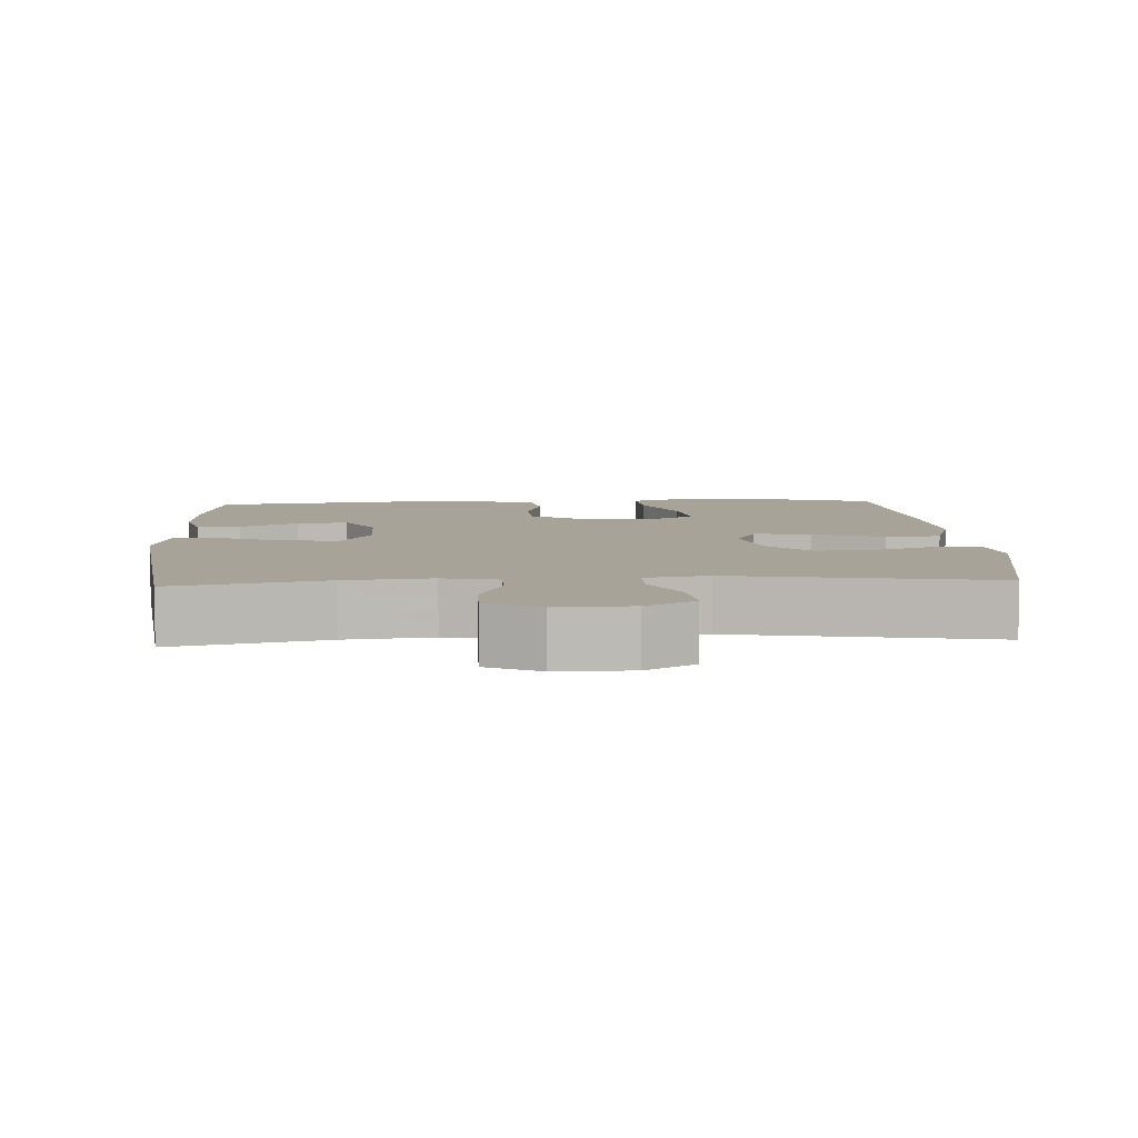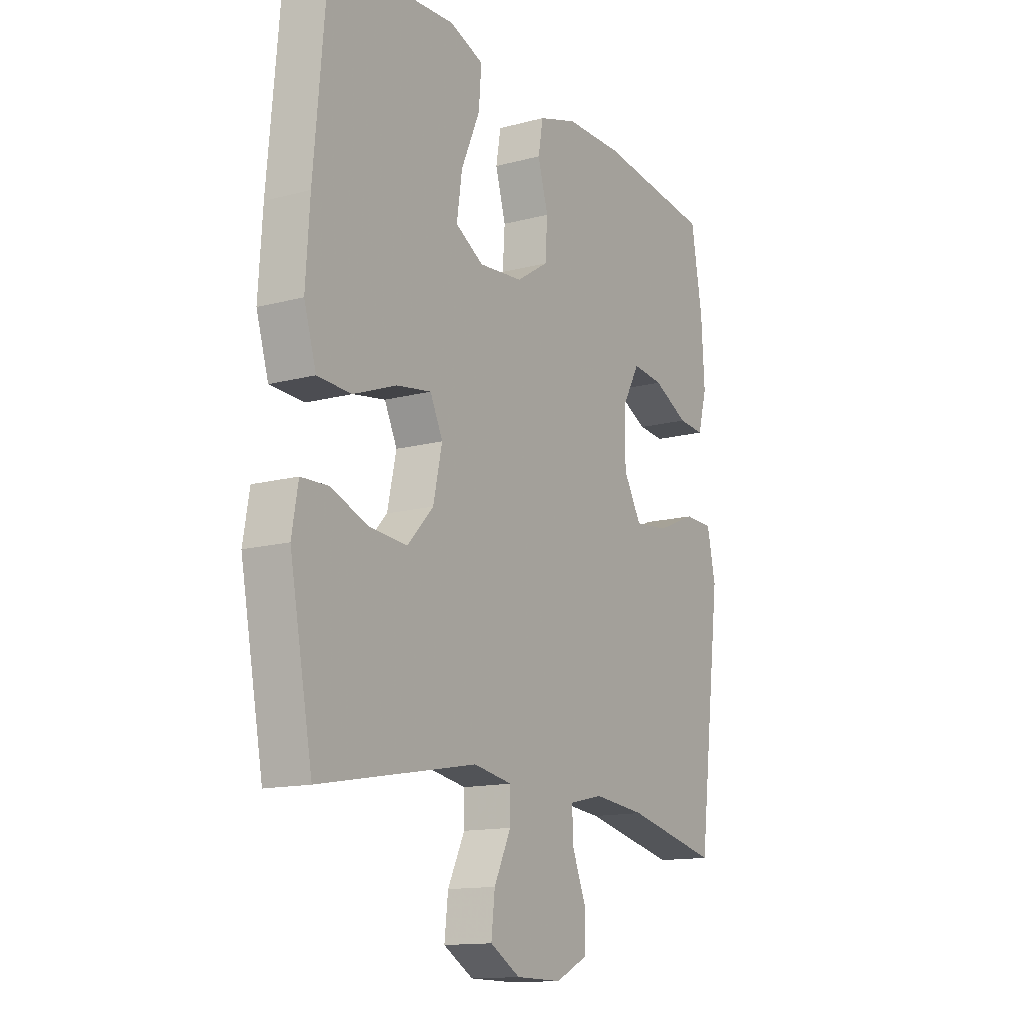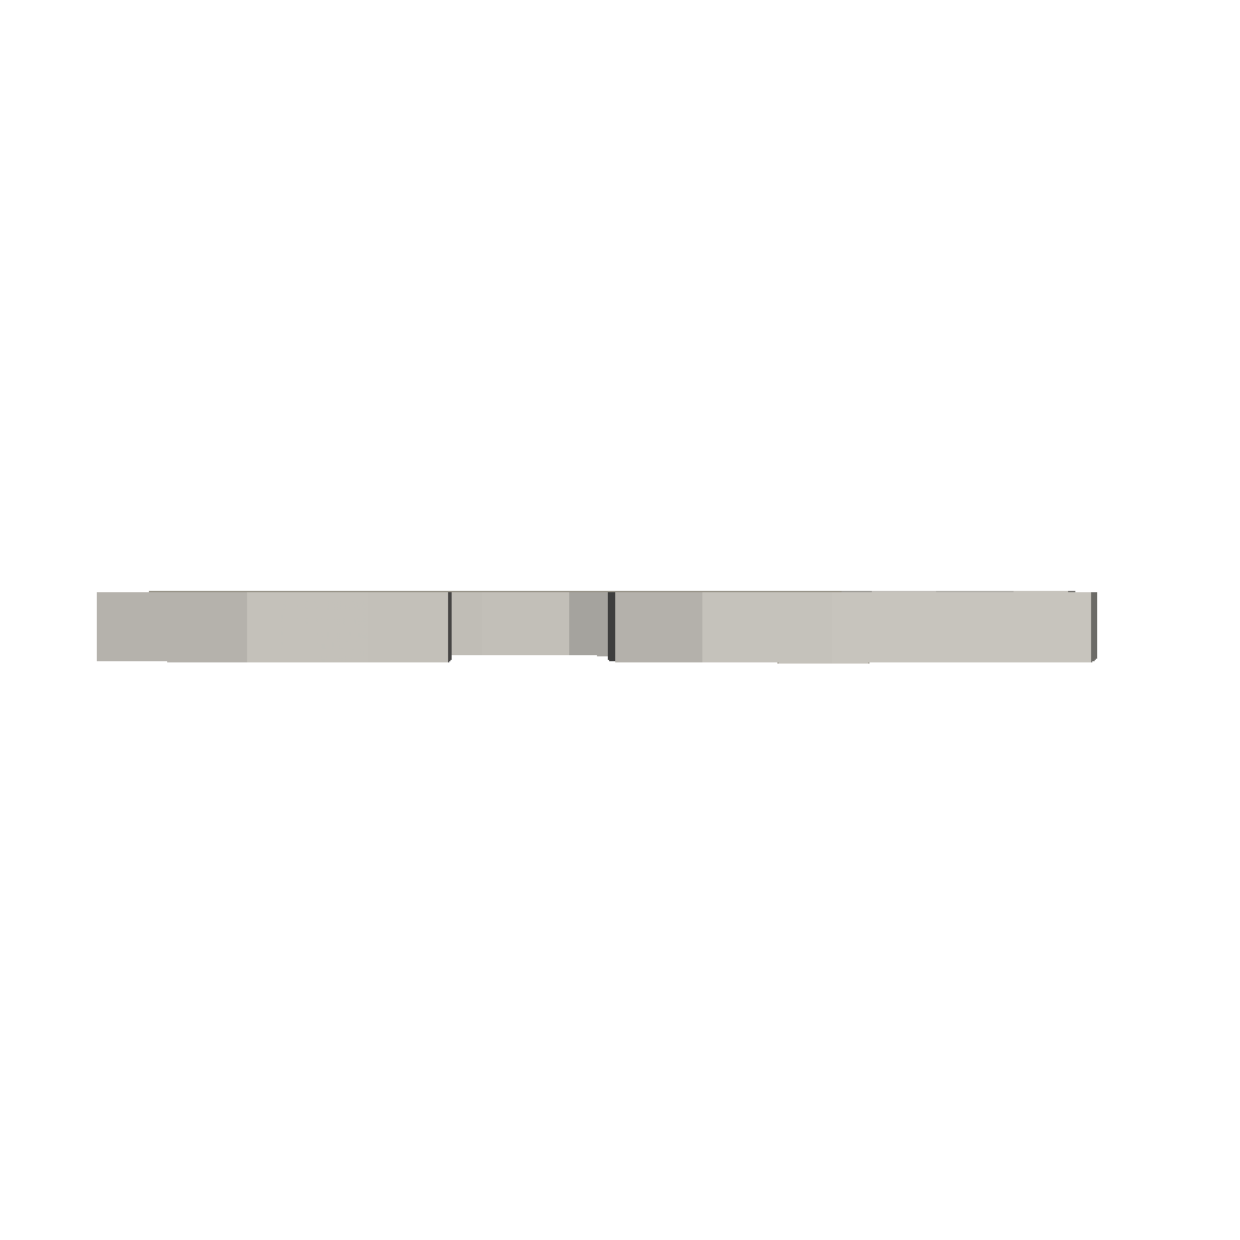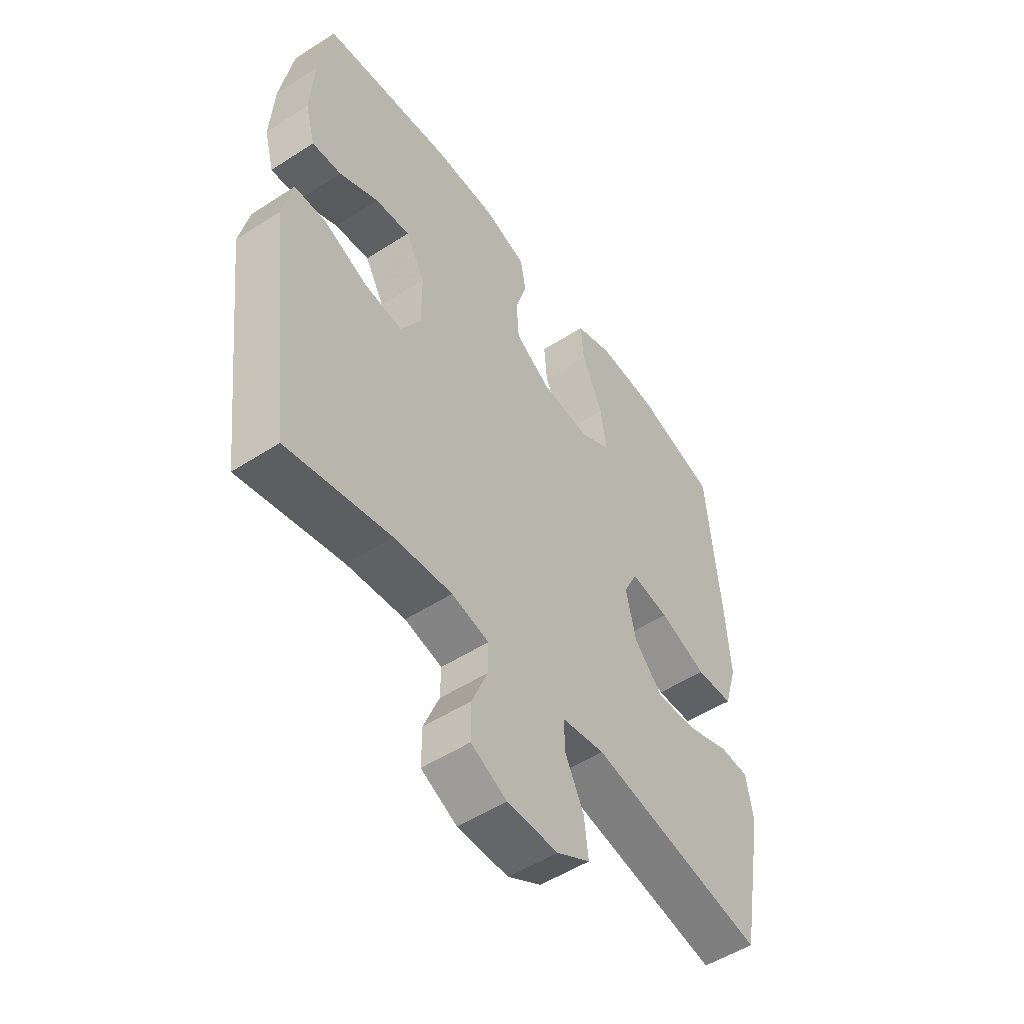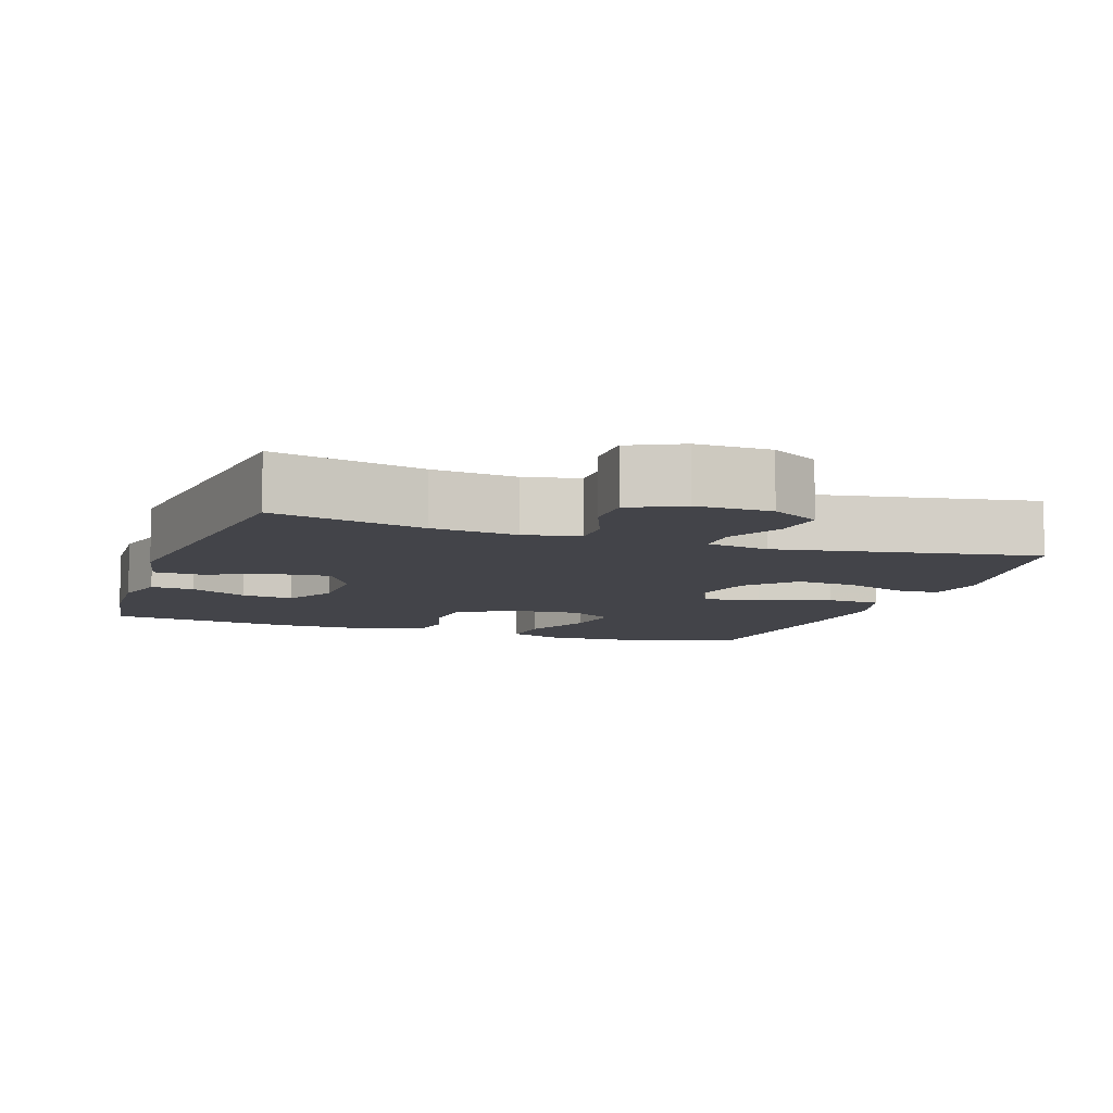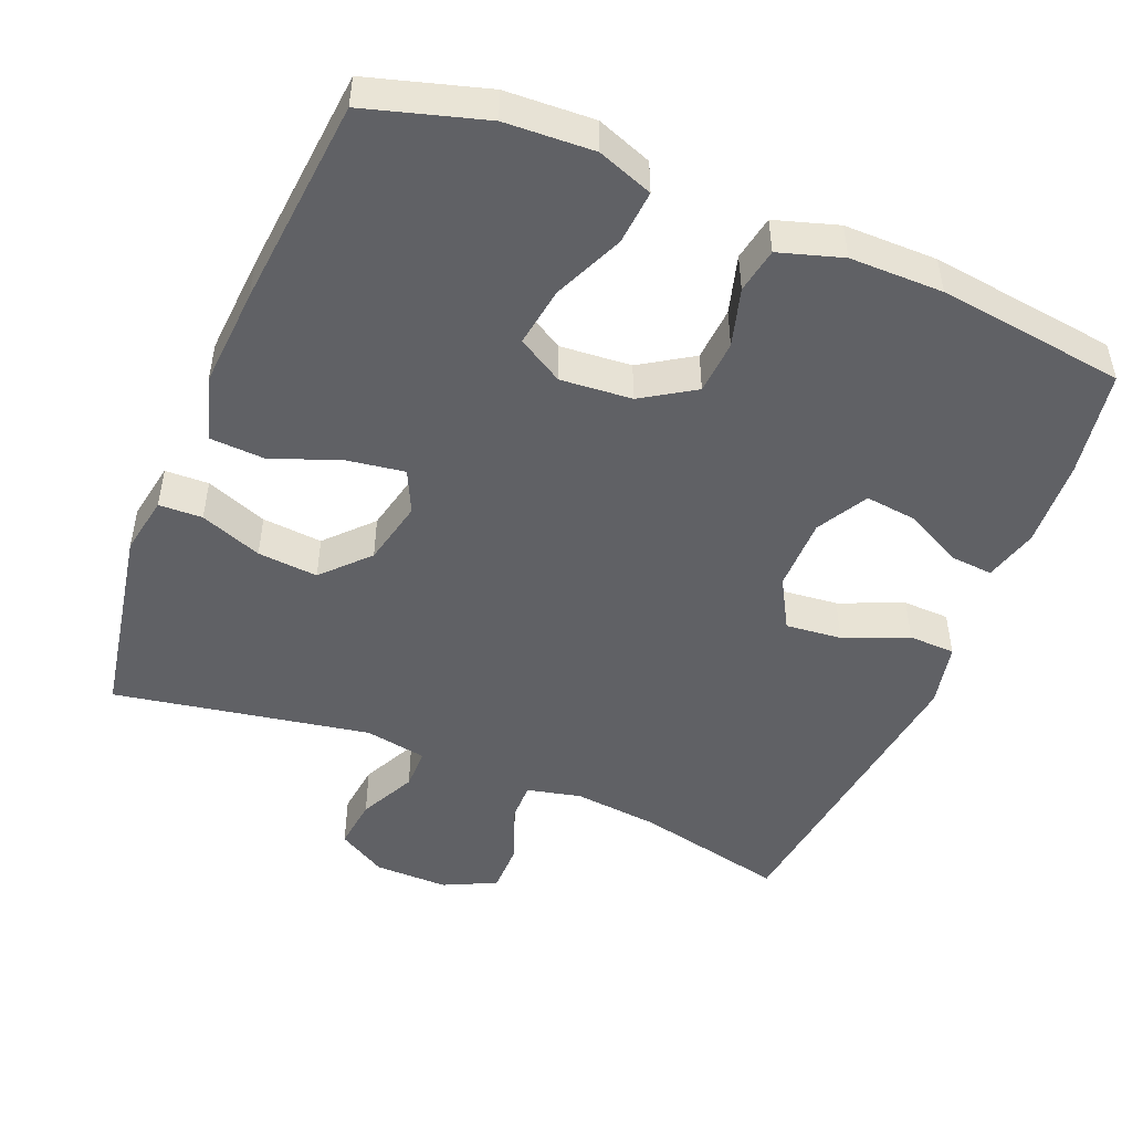
<metadata>
{"format":"obj","ext":"obj","renderer":"f3d","projection":"perspective","resolution":1024,"background":"white","views":[{"elev":6.9,"azim":176.7,"up":"+Y"},{"elev":-13.8,"azim":-59.1,"up":"+Z"},{"elev":0.7,"azim":3.0,"up":"+Y"},{"elev":-52.2,"azim":124.9,"up":"+Z"},{"elev":-8.5,"azim":160.8,"up":"+Y"},{"elev":-48.8,"azim":-22.4,"up":"+Y"}]}
</metadata>
<code>
v 0.5 0.07 -0.5
v 0.293 0.07 -0.454
v 0.176 0.07 -0.442
v 0.101 0.07 -0.459
v 0.102 0.07 -0.516
v 0.133 0.07 -0.593
v 0.133 0.07 -0.662
v 0.061 0.07 -0.697
v -0.041 0.07 -0.696
v -0.108 0.07 -0.657
v -0.1 0.07 -0.586
v -0.062 0.07 -0.508
v -0.062 0.07 -0.451
v -0.148 0.07 -0.436
v -0.5 0.07 -0.5
v -0.551 0.07 -0.228
v -0.537 0.07 -0.147
v -0.477 0.07 -0.145
v -0.392 0.07 -0.177
v -0.309 0.07 -0.184
v -0.251 0.07 -0.122
v -0.231 0.07 -0.032
v -0.259 0.07 0.027
v -0.337 0.07 0.015
v -0.433 0.07 -0.021
v -0.508 0.07 -0.017
v -0.535 0.07 0.072
v -0.526 0.07 0.21
v -0.5 0.07 0.5
v -0.337 0.07 0.548
v -0.215 0.07 0.554
v -0.139 0.07 0.526
v -0.145 0.07 0.451
v -0.187 0.07 0.355
v -0.199 0.07 0.273
v -0.136 0.07 0.236
v -0.038 0.07 0.244
v 0.034 0.07 0.29
v 0.039 0.07 0.364
v 0.016 0.07 0.444
v 0.027 0.07 0.506
v 0.114 0.07 0.533
v 0.242 0.07 0.533
v 0.5 0.07 0.5
v 0.525 0.07 0.354
v 0.532 0.07 0.233
v 0.512 0.07 0.159
v 0.453 0.07 0.164
v 0.374 0.07 0.204
v 0.304 0.07 0.212
v 0.265 0.07 0.142
v 0.265 0.07 0.041
v 0.305 0.07 -0.029
v 0.382 0.07 -0.021
v 0.47 0.07 0.016
v 0.534 0.07 0.014
v 0.553 0.07 -0.074
v 0.5 0 -0.5
v 0.293 0 -0.454
v 0.176 0 -0.442
v 0.101 0 -0.459
v 0.102 0 -0.516
v 0.133 0 -0.593
v 0.133 0 -0.662
v 0.061 0 -0.697
v -0.041 0 -0.696
v -0.108 0 -0.657
v -0.1 0 -0.586
v -0.062 0 -0.508
v -0.062 0 -0.451
v -0.148 0 -0.436
v -0.5 0 -0.5
v -0.551 0 -0.228
v -0.537 0 -0.147
v -0.477 0 -0.145
v -0.392 0 -0.177
v -0.309 0 -0.184
v -0.251 0 -0.122
v -0.231 0 -0.032
v -0.259 0 0.027
v -0.337 0 0.015
v -0.433 0 -0.021
v -0.508 0 -0.017
v -0.535 0 0.072
v -0.526 0 0.21
v -0.5 0 0.5
v -0.337 0 0.548
v -0.215 0 0.554
v -0.139 0 0.526
v -0.145 0 0.451
v -0.187 0 0.355
v -0.199 0 0.273
v -0.136 0 0.236
v -0.038 0 0.244
v 0.034 0 0.29
v 0.039 0 0.364
v 0.016 0 0.444
v 0.027 0 0.506
v 0.114 0 0.533
v 0.242 0 0.533
v 0.5 0 0.5
v 0.525 0 0.354
v 0.532 0 0.233
v 0.512 0 0.159
v 0.453 0 0.164
v 0.374 0 0.204
v 0.304 0 0.212
v 0.265 0 0.142
v 0.265 0 0.041
v 0.305 0 -0.029
v 0.382 0 -0.021
v 0.47 0 0.016
v 0.534 0 0.014
v 0.553 0 -0.074
f 57 1 2
f 56 57 2
f 55 56 2
f 54 55 2
f 53 54 2 3
f 52 53 3 4
f 51 52 4
f 47 48 49
f 46 47 49
f 45 46 49
f 44 45 49
f 43 44 49
f 42 43 49
f 41 42 49
f 40 41 49
f 39 40 49 50
f 38 39 50 51
f 32 33 34
f 31 32 34
f 30 31 34
f 29 30 34
f 28 29 34
f 27 28 34
f 26 27 34
f 25 26 34
f 24 25 34
f 23 24 34 35
f 22 23 35 36
f 17 18 19
f 16 17 19
f 15 16 19
f 14 15 19
f 13 14 19 20
f 10 11 12
f 9 10 12
f 8 9 12
f 7 8 12
f 6 7 12
f 5 6 12
f 4 5 12 13
f 51 4 13
f 38 51 13
f 37 38 13
f 36 37 13
f 22 36 13
f 21 22 13
f 13 20 21
f 59 58 114
f 59 114 113
f 59 113 112
f 59 112 111
f 60 59 111 110
f 61 60 110 109
f 61 109 108
f 106 105 104
f 106 104 103
f 106 103 102
f 106 102 101
f 106 101 100
f 106 100 99
f 106 99 98
f 106 98 97
f 107 106 97 96
f 108 107 96 95
f 91 90 89
f 91 89 88
f 91 88 87
f 91 87 86
f 91 86 85
f 91 85 84
f 91 84 83
f 91 83 82
f 91 82 81
f 92 91 81 80
f 93 92 80 79
f 76 75 74
f 76 74 73
f 76 73 72
f 76 72 71
f 77 76 71 70
f 69 68 67
f 69 67 66
f 69 66 65
f 69 65 64
f 69 64 63
f 69 63 62
f 70 69 62 61
f 70 61 108
f 70 108 95
f 70 95 94
f 70 94 93
f 70 93 79
f 70 79 78
f 78 77 70
f 1 58 59 2
f 2 59 60 3
f 3 60 61 4
f 4 61 62 5
f 5 62 63 6
f 6 63 64 7
f 7 64 65 8
f 8 65 66 9
f 9 66 67 10
f 10 67 68 11
f 11 68 69 12
f 12 69 70 13
f 13 70 71 14
f 14 71 72 15
f 15 72 73 16
f 16 73 74 17
f 17 74 75 18
f 18 75 76 19
f 19 76 77 20
f 20 77 78 21
f 21 78 79 22
f 22 79 80 23
f 23 80 81 24
f 24 81 82 25
f 25 82 83 26
f 26 83 84 27
f 27 84 85 28
f 28 85 86 29
f 29 86 87 30
f 30 87 88 31
f 31 88 89 32
f 32 89 90 33
f 33 90 91 34
f 34 91 92 35
f 35 92 93 36
f 36 93 94 37
f 37 94 95 38
f 38 95 96 39
f 39 96 97 40
f 40 97 98 41
f 41 98 99 42
f 42 99 100 43
f 43 100 101 44
f 44 101 102 45
f 45 102 103 46
f 46 103 104 47
f 47 104 105 48
f 48 105 106 49
f 49 106 107 50
f 50 107 108 51
f 51 108 109 52
f 52 109 110 53
f 53 110 111 54
f 54 111 112 55
f 55 112 113 56
f 56 113 114 57
f 57 114 58 1

</code>
